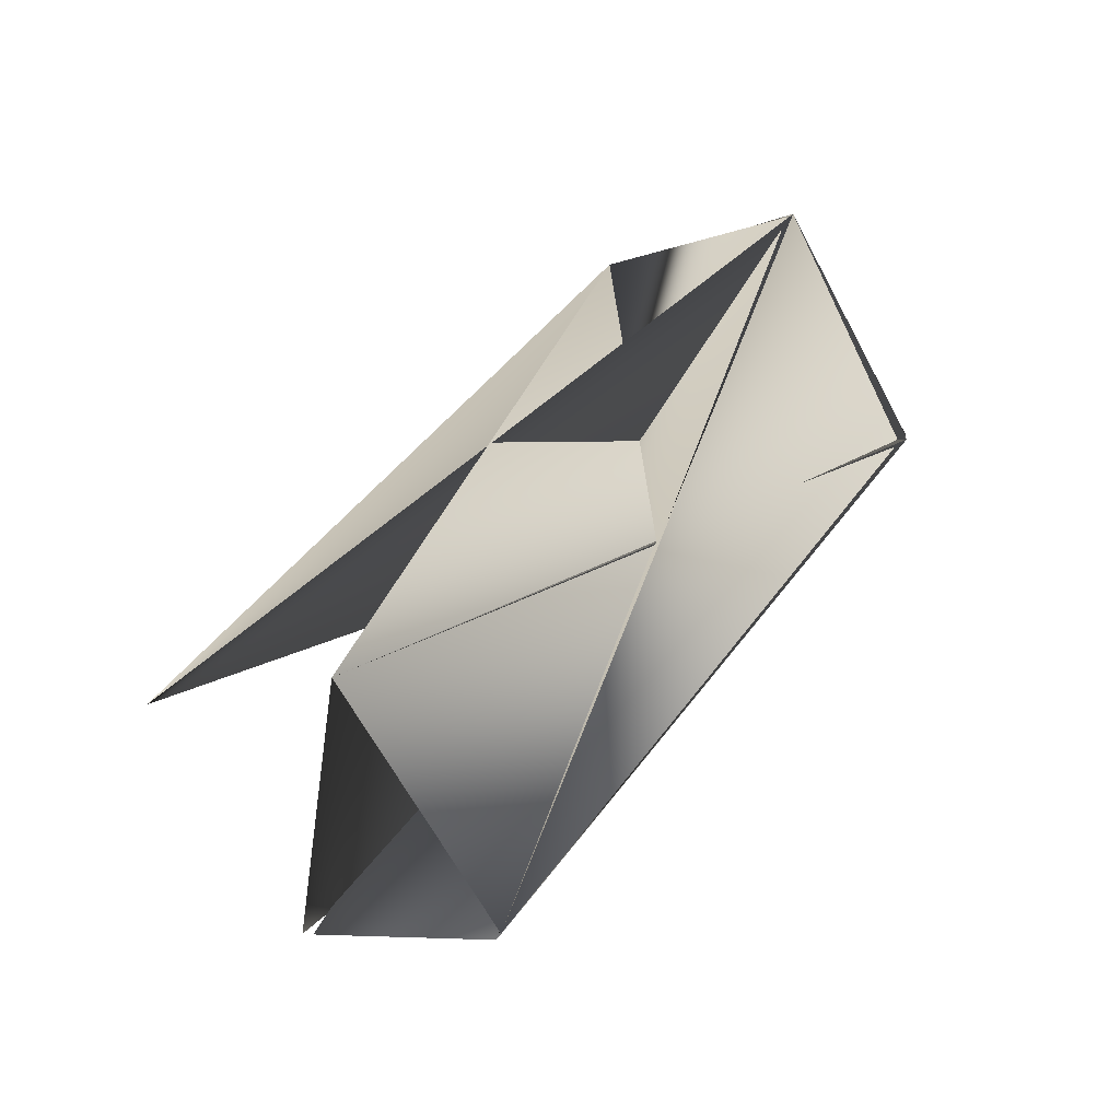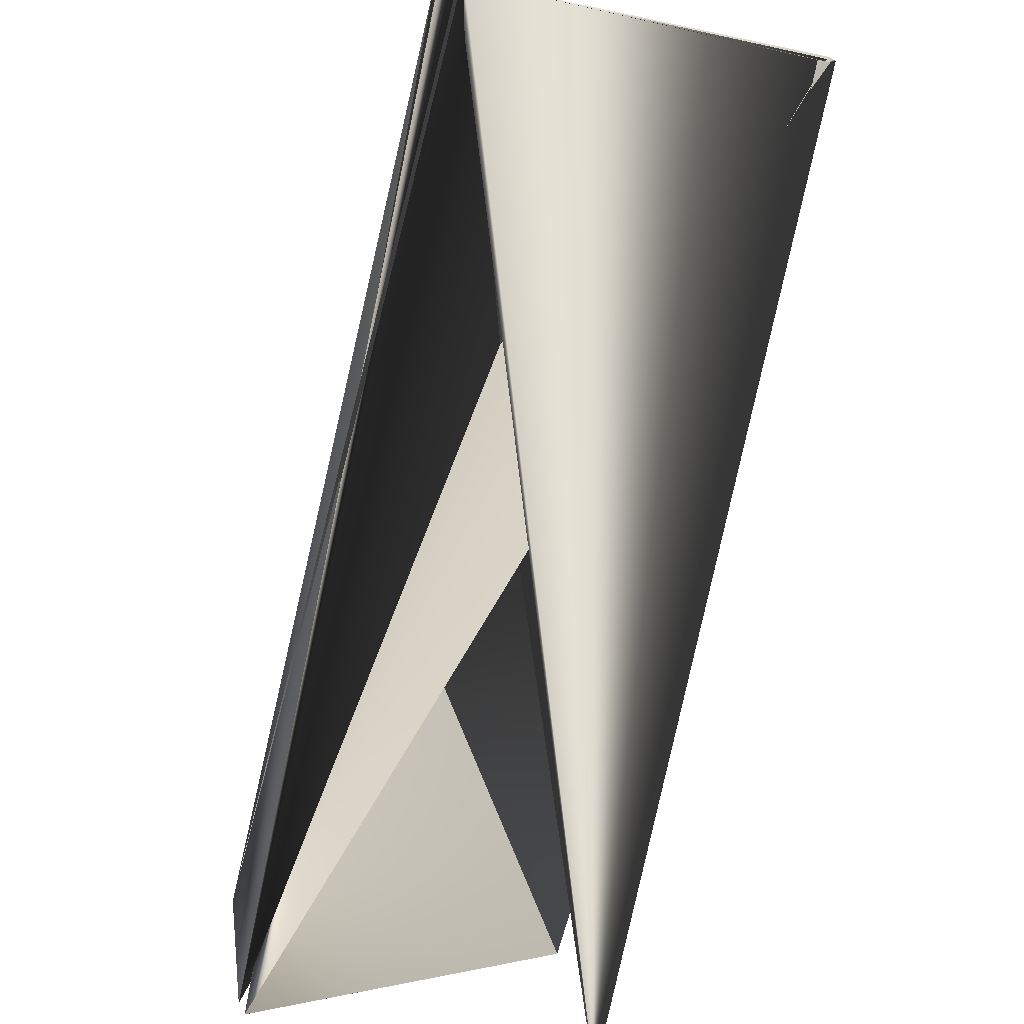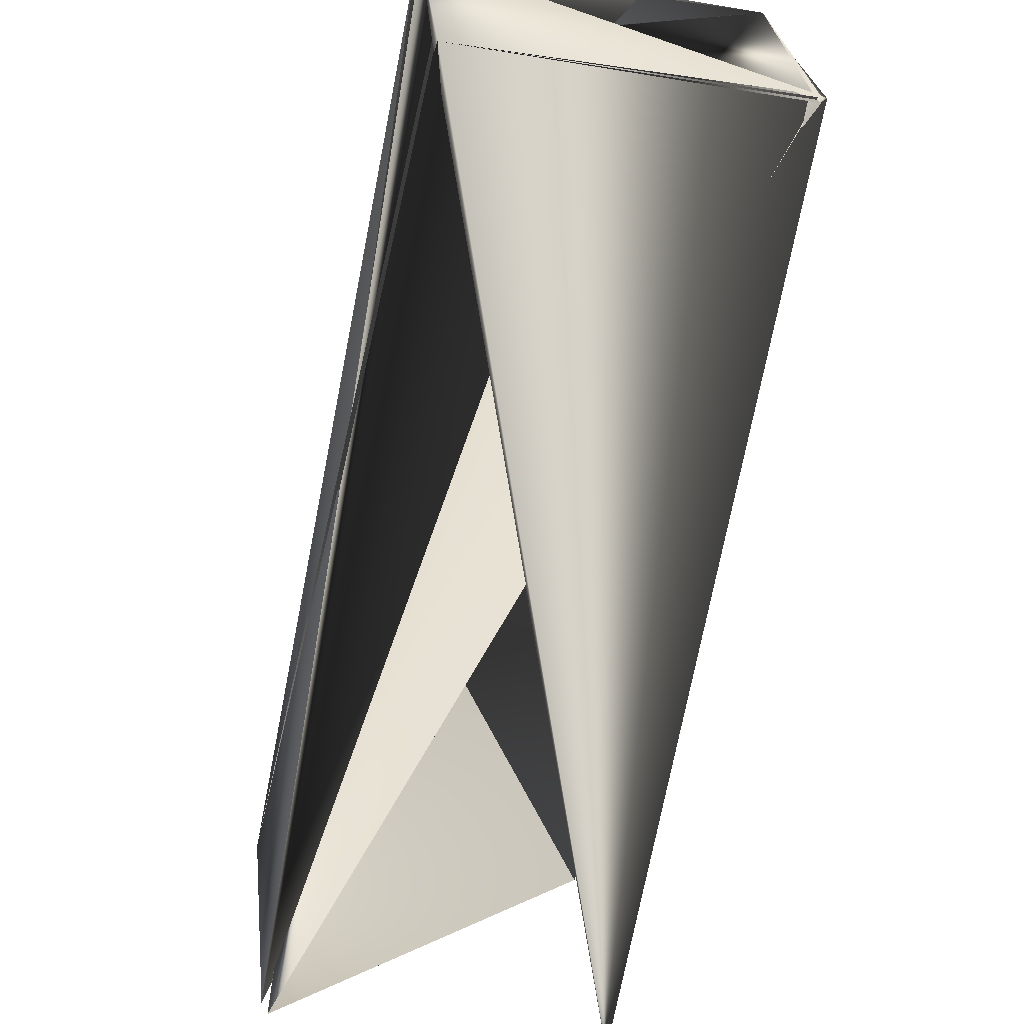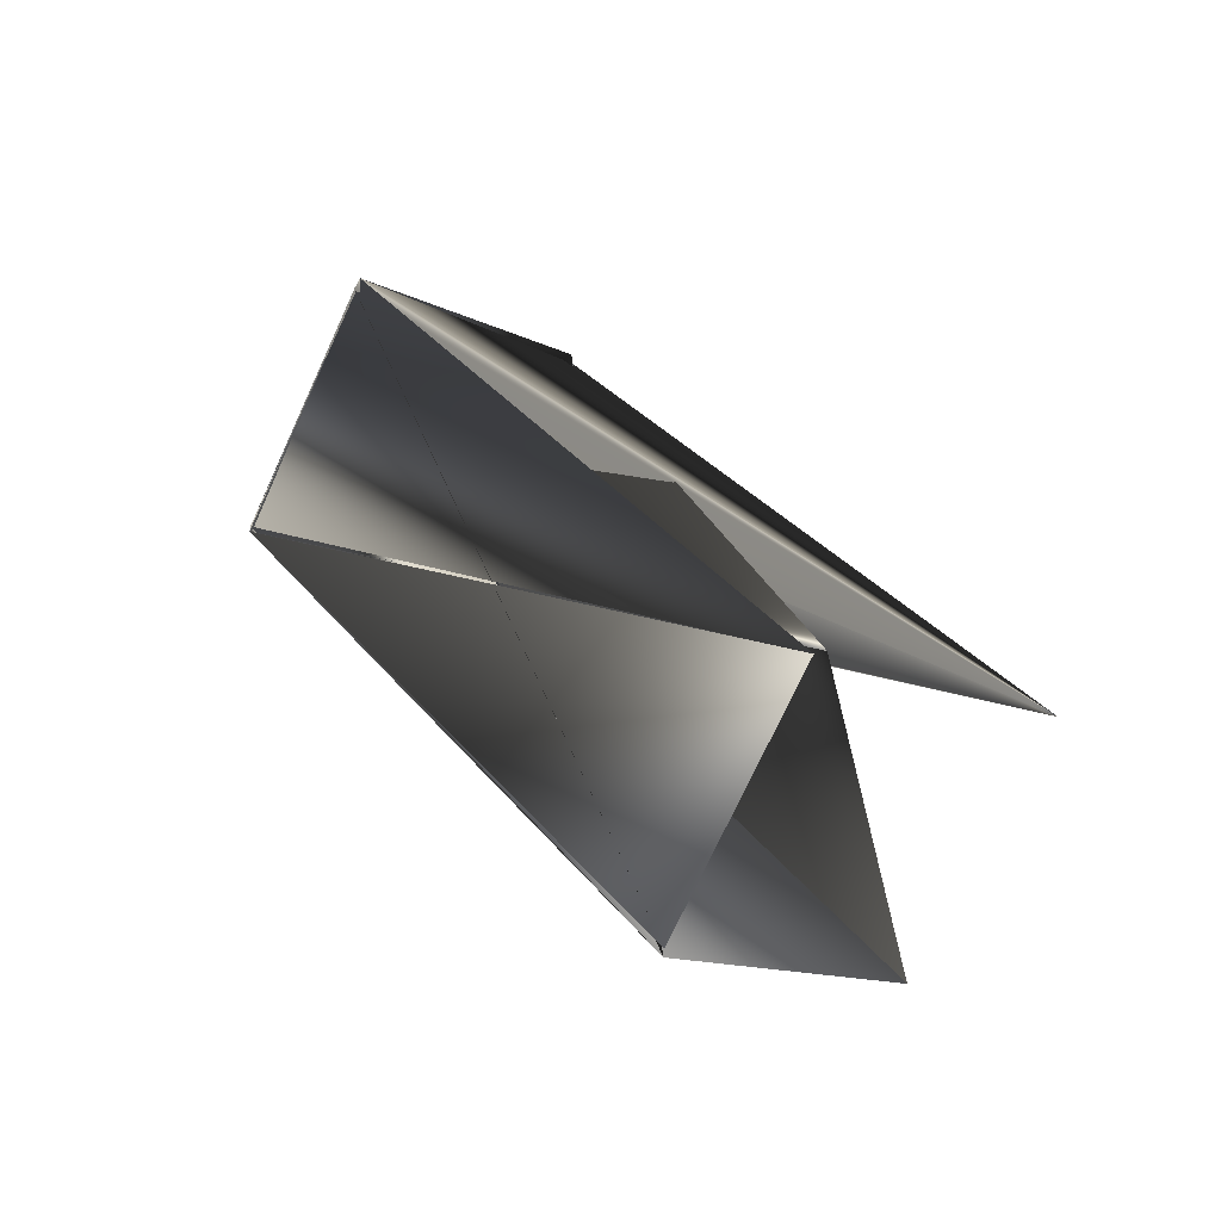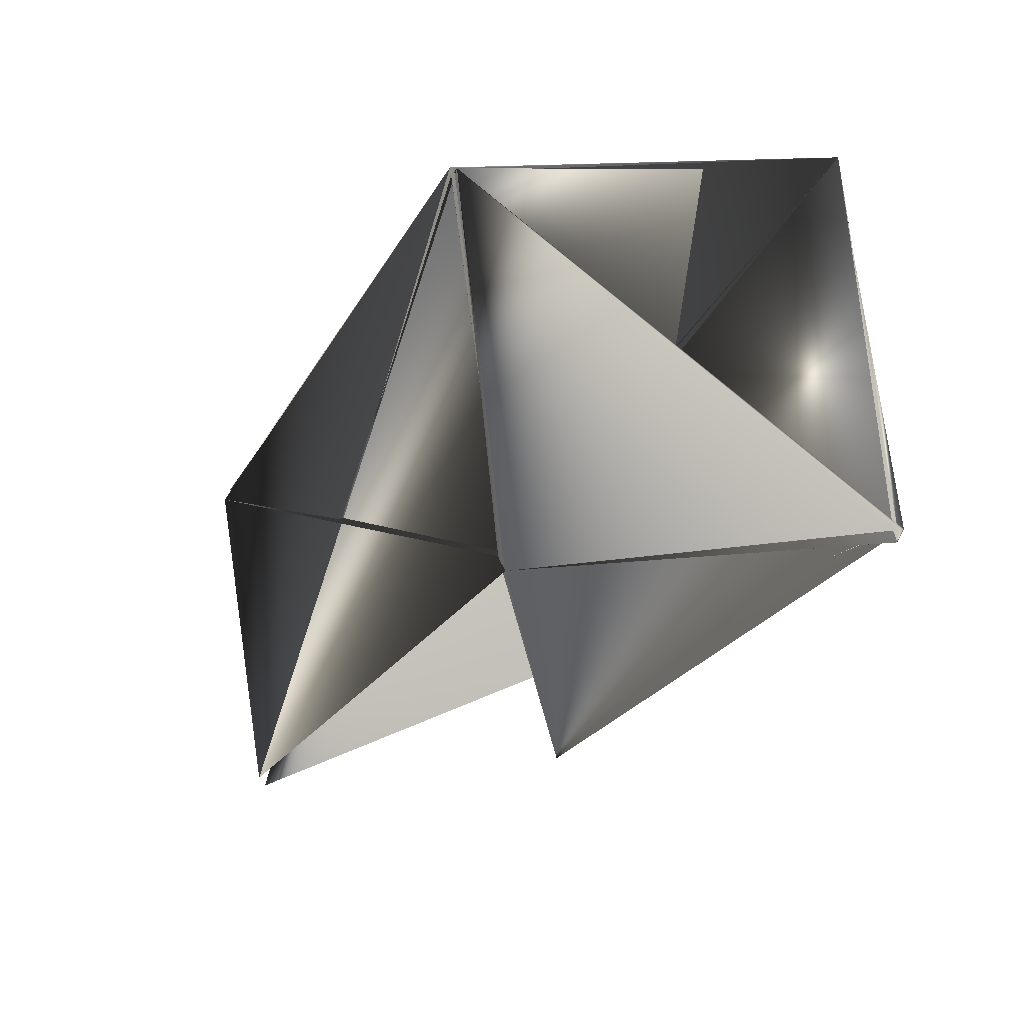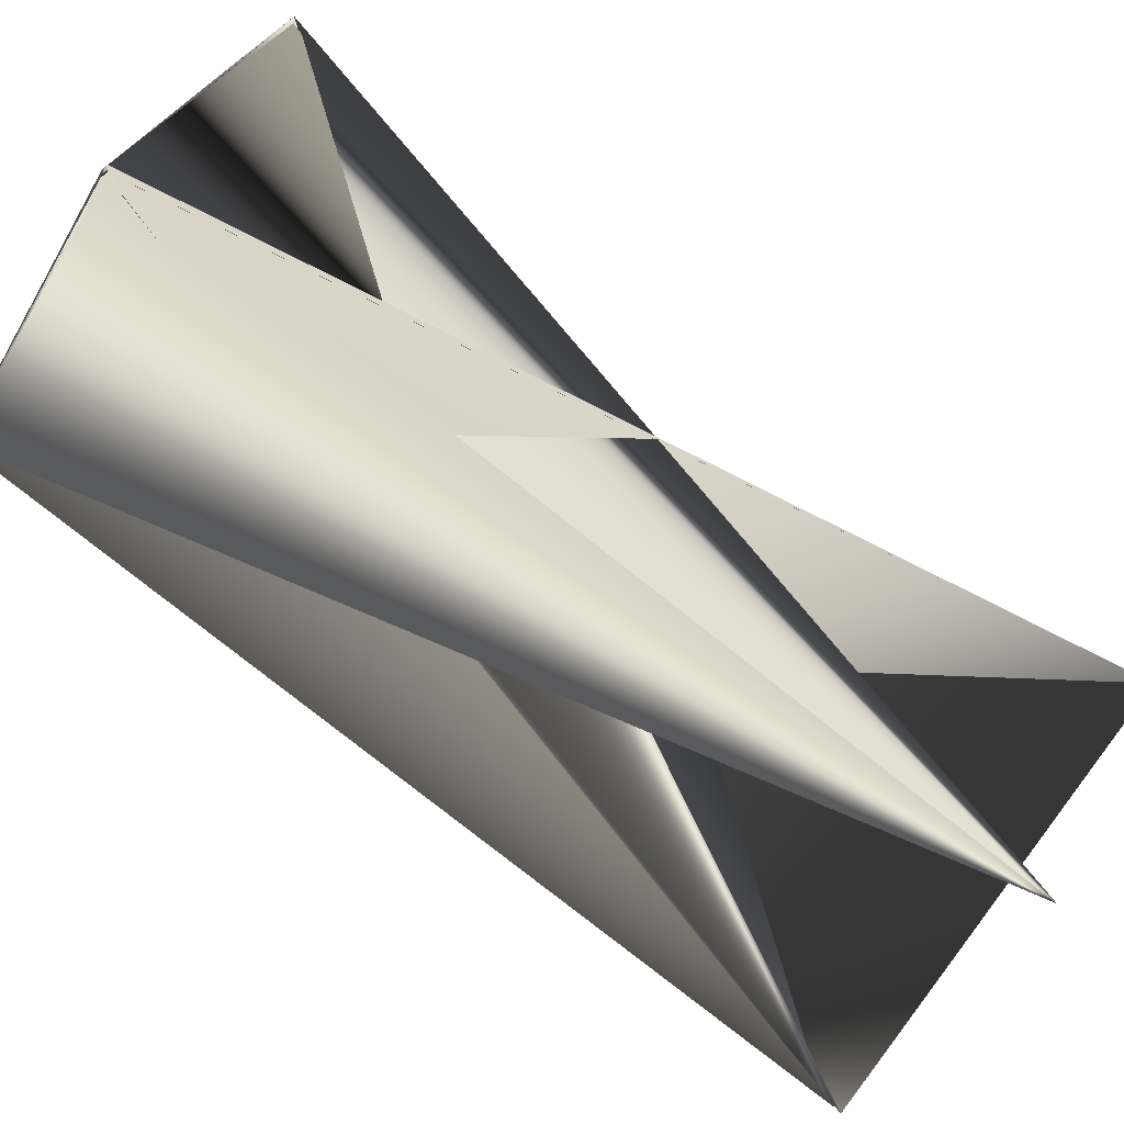
<metadata>
{"format":"obj","ext":"obj","renderer":"f3d","projection":"perspective","resolution":1024,"background":"white","views":[{"elev":-44.7,"azim":-59.8,"up":"+Y"},{"elev":-53.3,"azim":146.5,"up":"+Z"},{"elev":-41.0,"azim":148.7,"up":"+Z"},{"elev":-47.7,"azim":141.8,"up":"+Y"},{"elev":11.8,"azim":142.5,"up":"+Z"},{"elev":-43.8,"azim":-137.0,"up":"+Z"}]}
</metadata>
<code>
v -0.07911 -0.03636 0.3034
v 0.02424 -0.03185 0.2212
v 0.09126 0.1572 0.428
v 0.01756 0.2306 0.3458
v 0.09126 0.1599 0.428
v 0.01044 -0.0708 0.3064
v 0.001719 0.1917 0.4251
v 0.01553 0.2306 0.3458
v 0.001719 0.1917 0.428
v 0.1071 0.1989 0.3429
v 0.02628 -0.03185 0.2242
v 0.1071 0.1962 0.3458
v -0.0653 -0.000111 0.2212
v 0.01756 0.2306 0.3429
v 0.01247 -0.0708 0.3034
f 1 2 3
f 1 4 5
f 1 5 2
f 6 7 8
f 6 9 5
f 6 8 1
f 6 5 7
f 10 11 7
f 10 12 5
f 10 13 12
f 10 6 8
f 10 7 6
f 10 8 13
f 10 5 11
f 10 4 3
f 10 9 6
f 10 14 9
f 10 6 5
f 10 3 14
f 10 5 4
f 2 4 9
f 2 9 3
f 2 5 4
f 7 14 8
f 7 15 14
f 7 5 15
f 3 11 15
f 3 9 14
f 3 14 7
f 3 15 5
f 3 7 11
f 3 5 9
f 11 7 15
f 11 5 7
f 12 13 9
f 12 9 15
f 12 15 7
f 12 7 5
f 4 1 3
f 4 14 15
f 4 15 9
f 4 8 14
f 4 5 8
f 13 3 9
f 13 8 3
f 14 15 7
f 14 7 15
f 14 6 7
f 14 3 6
f 1 3 8
f 1 8 3
f 1 8 5
f 1 5 6
f 6 3 8

</code>
